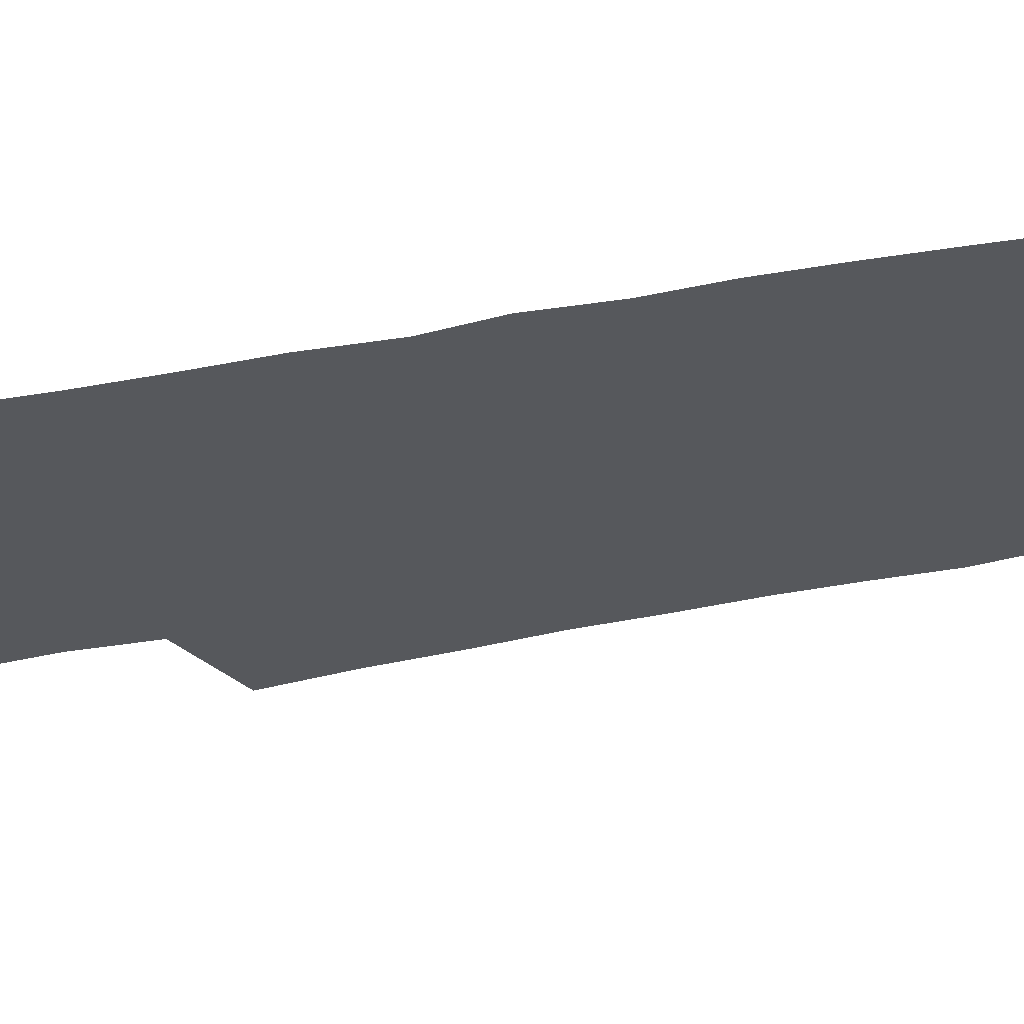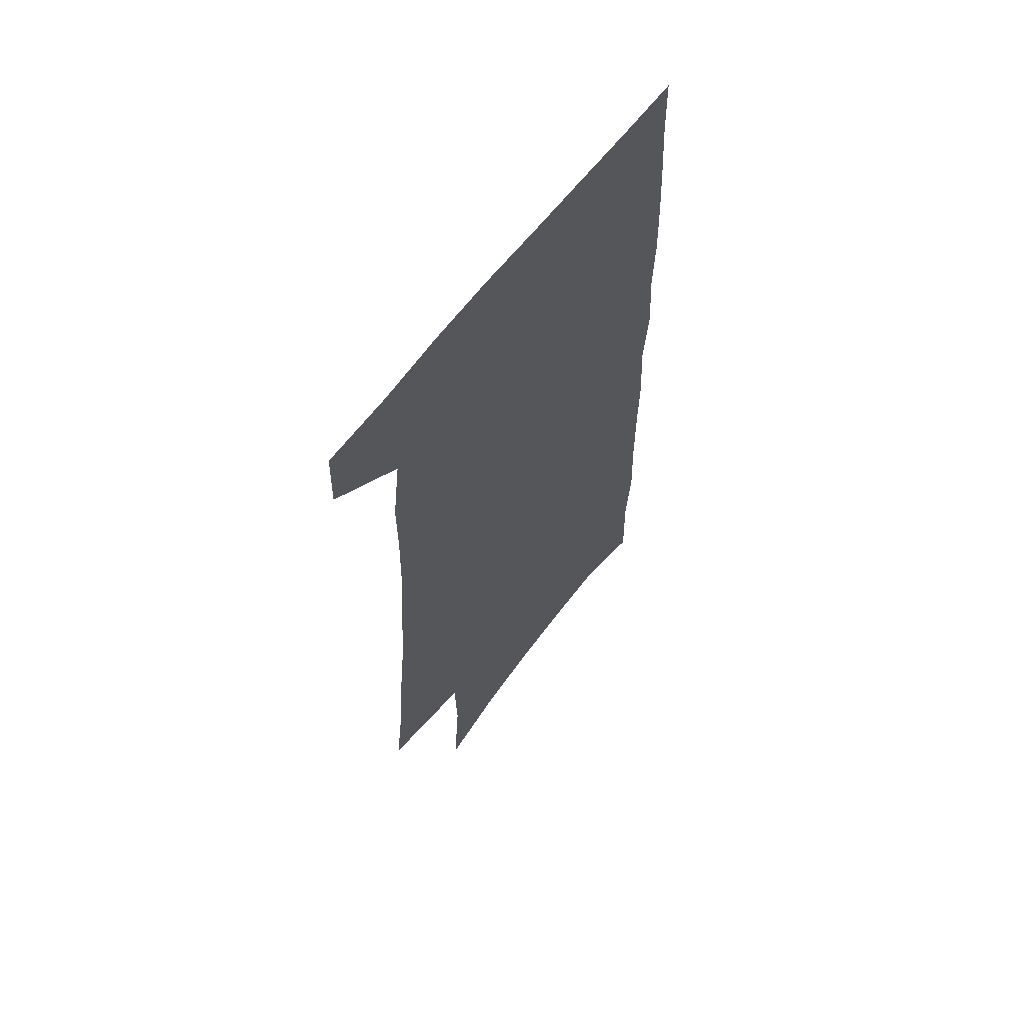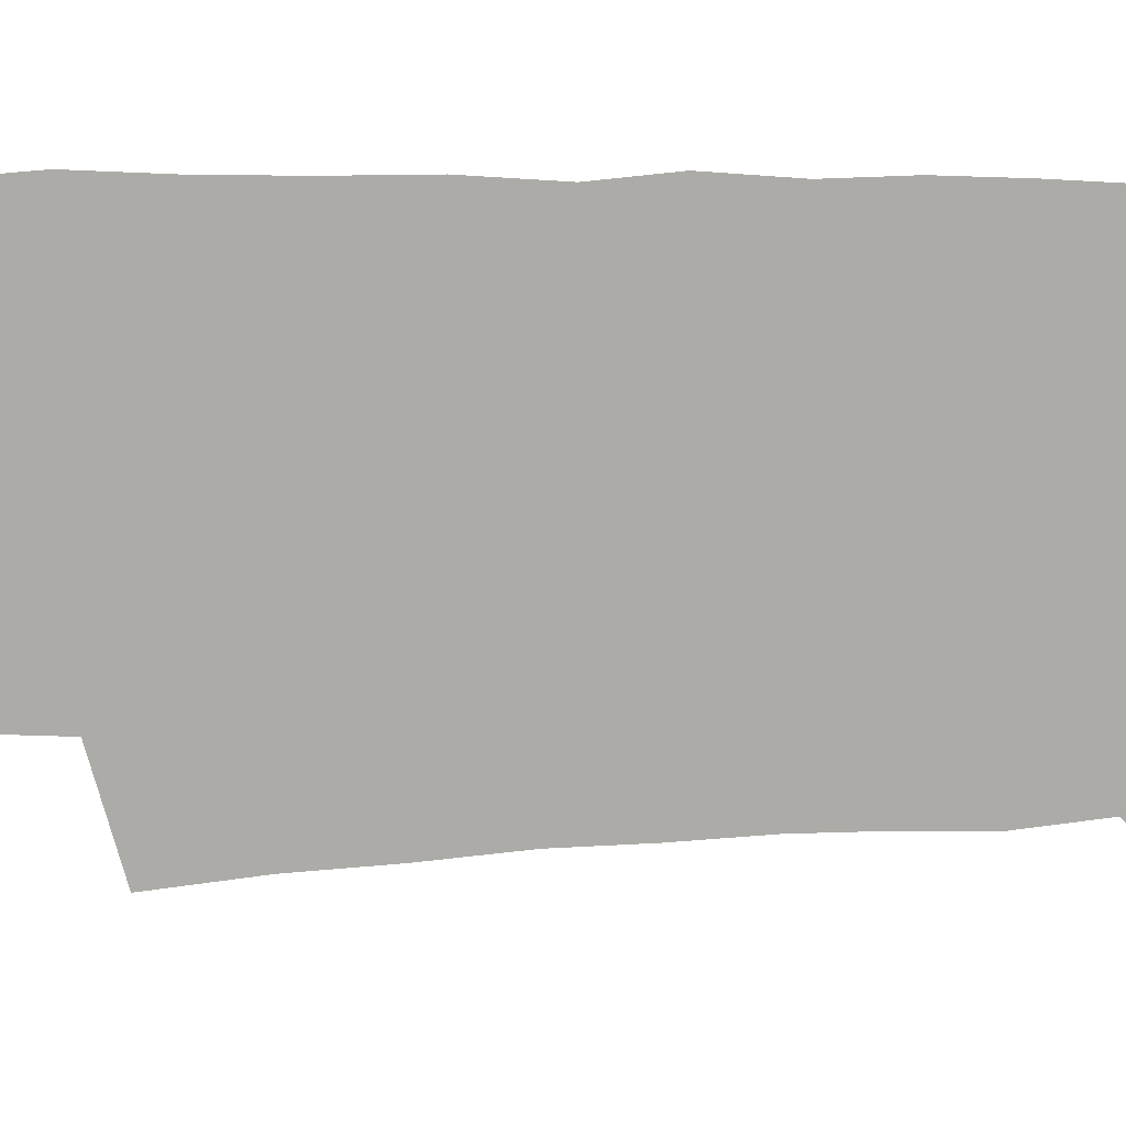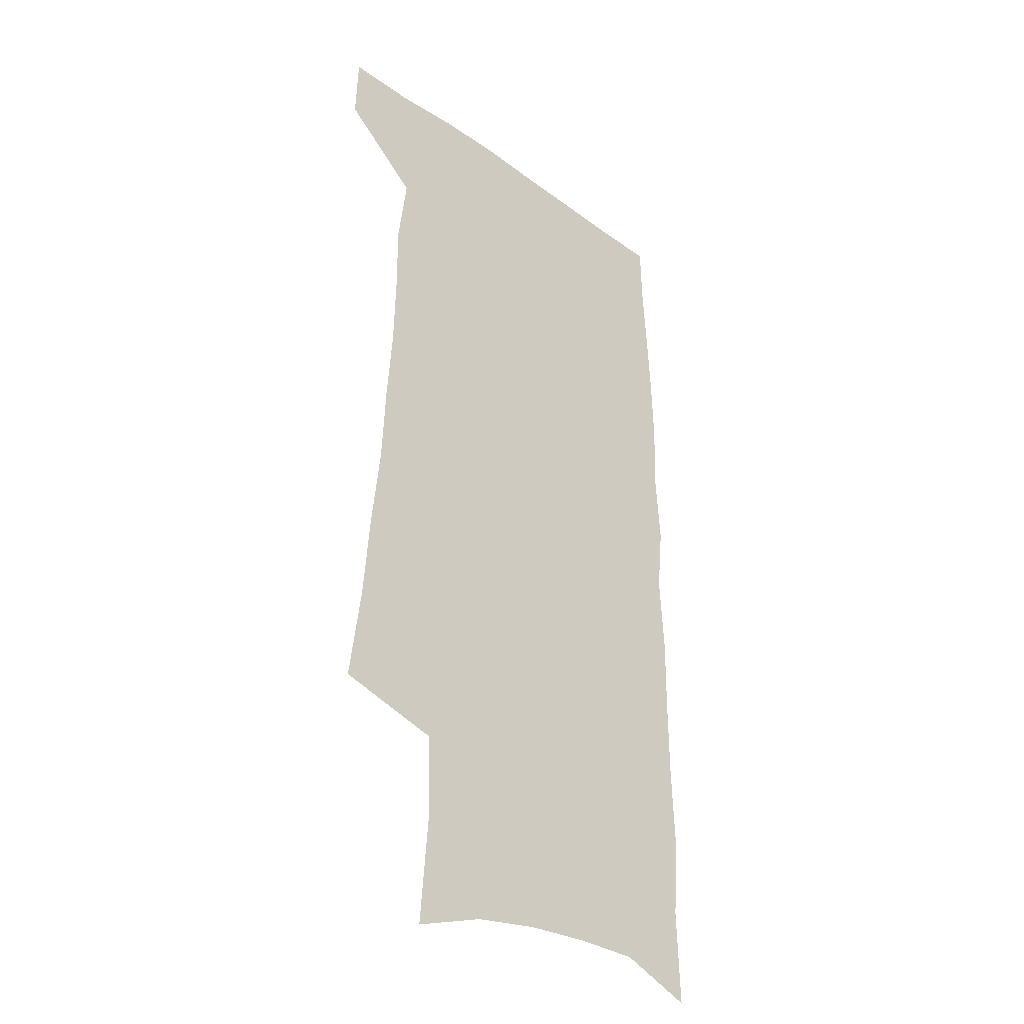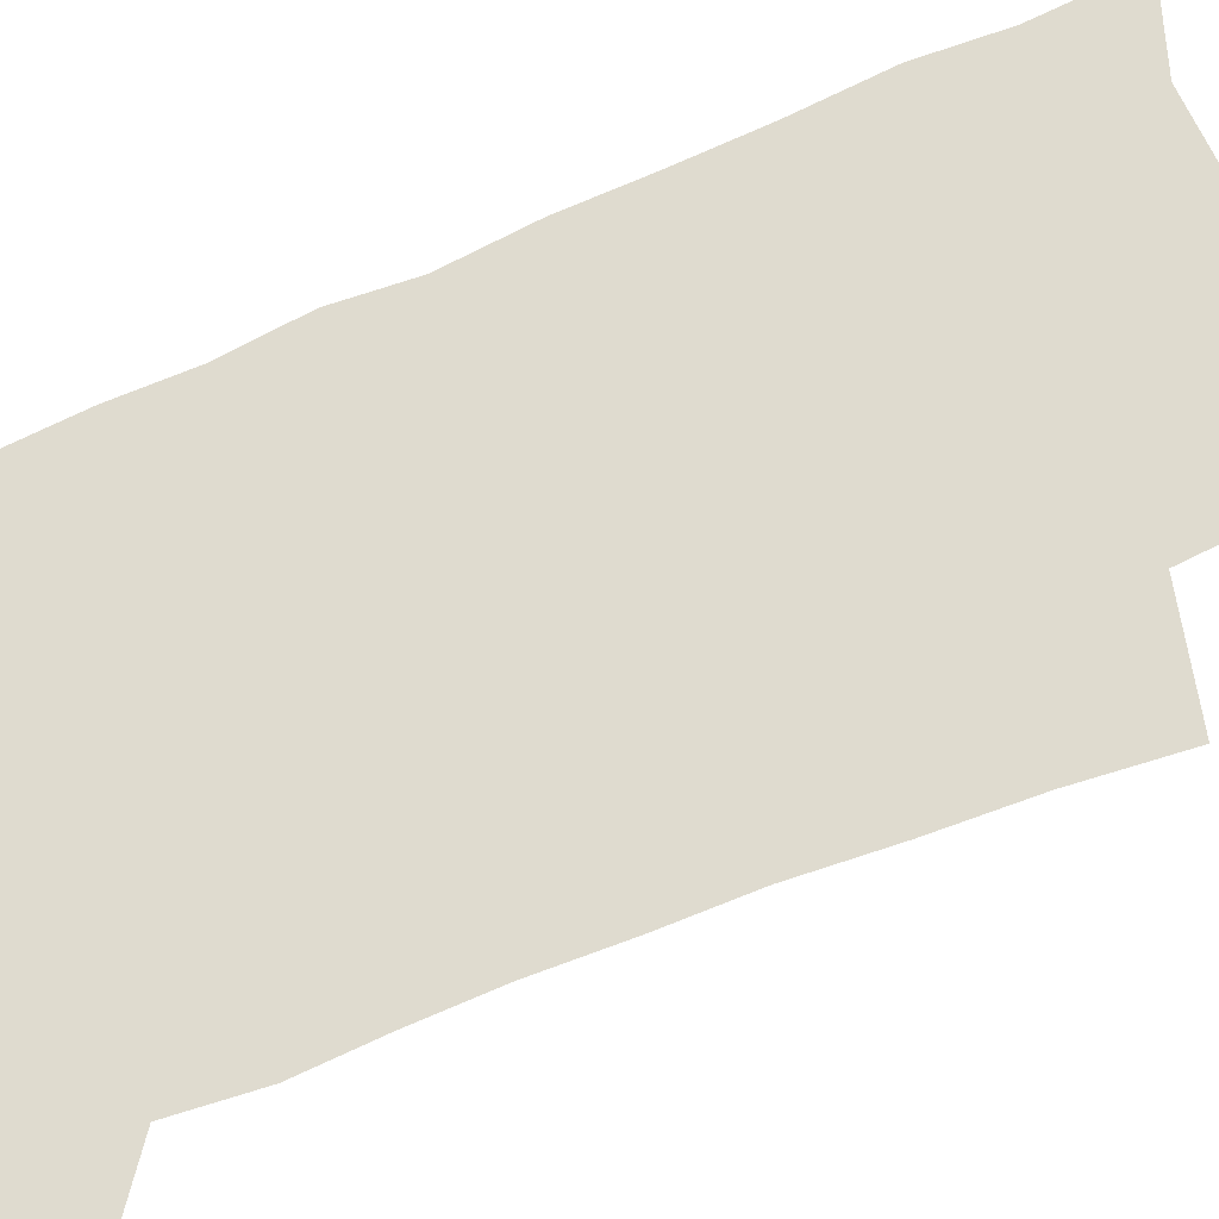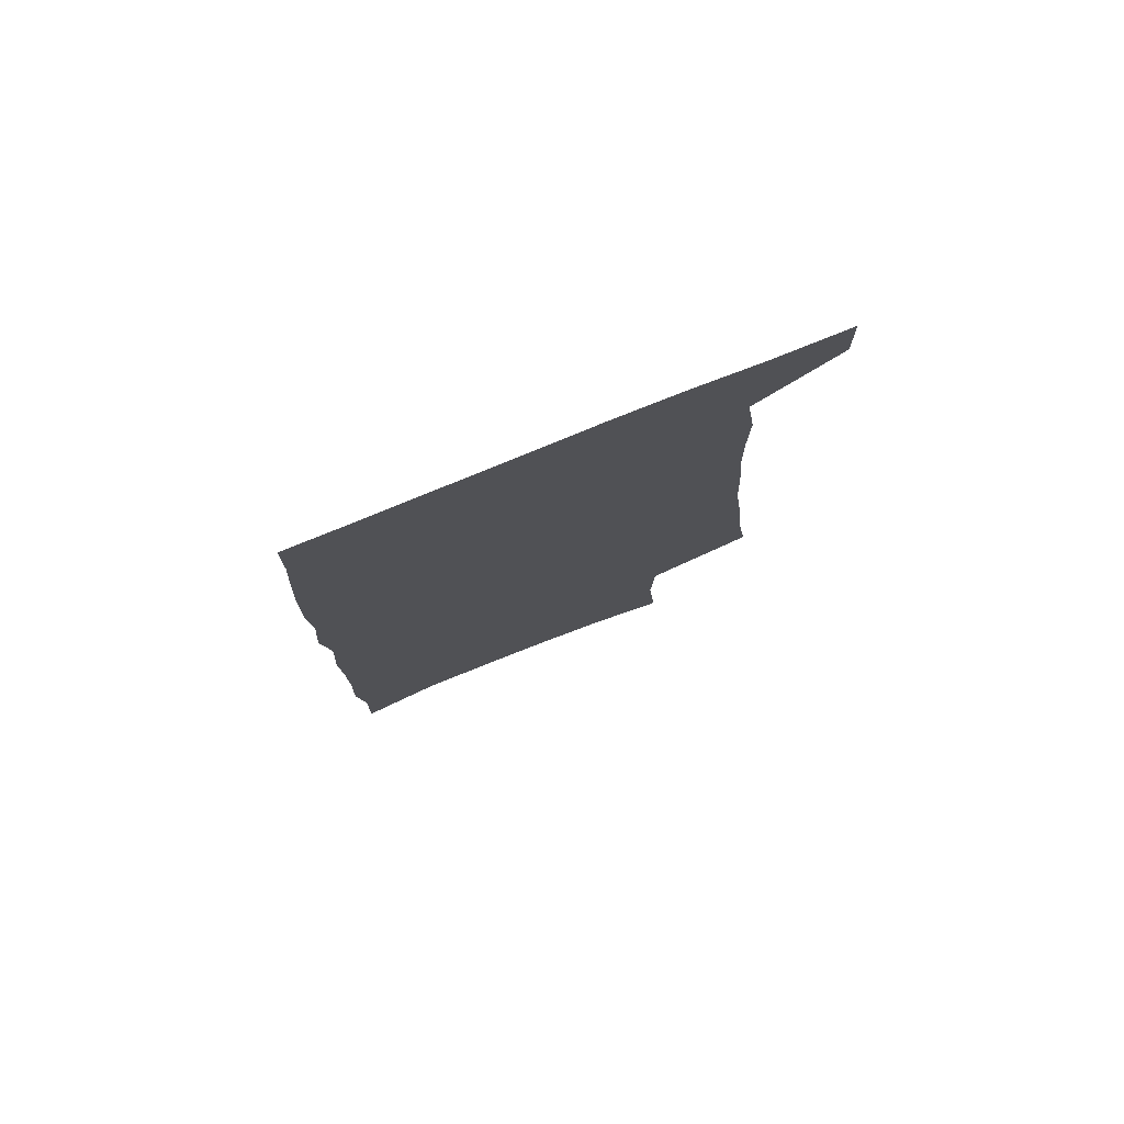
<metadata>
{"format":"obj","ext":"obj","renderer":"f3d","projection":"perspective","resolution":1024,"background":"white","views":[{"elev":-28.3,"azim":107.5,"up":"+Z"},{"elev":63.7,"azim":-52.6,"up":"+Y"},{"elev":-76.4,"azim":90.1,"up":"+Z"},{"elev":-32.5,"azim":-45.0,"up":"+Y"},{"elev":70.3,"azim":-114.7,"up":"+Z"},{"elev":79.2,"azim":158.0,"up":"+Y"}]}
</metadata>
<code>
v 485.2 534 0
v 486.2 561.8 0
v 497.8 244.4 0
v 503 283.1 0
v 505.9 318.2 0
v 509.9 353.4 0
v 511.5 385.5 0
v 513.9 417.5 0
v 514.7 447.6 0
v 514.6 476.6 0
v 518.6 506.8 0
v 516.5 534.6 0
v 516.5 562 0
v 538.6 153.5 0
v 542.1 198.3 0
v 541 232.6 0
v 544.8 270.7 0
v 546.3 304.2 0
v 545.3 334.4 0
v 547.1 366.7 0
v 547.8 396.5 0
v 547.4 425 0
v 547.6 453.4 0
v 548.4 481.5 0
v 548.4 508.4 0
v 548.4 534.9 0
v 544.4 564.7 0
v 569.9 164.1 0
v 573.9 211.9 0
v 574.6 246.7 0
v 575.3 279.9 0
v 574.8 310.1 0
v 575.5 342 0
v 576.4 373.1 0
v 575.5 400.1 0
v 575.5 428.2 0
v 576.3 456.7 0
v 576.2 483.2 0
v 576.2 509.4 0
v 576.1 535.1 0
v 572.8 565.4 0
v 599.5 168.7 0
v 601.2 213.8 0
v 602.1 251.1 0
v 602.3 283 0
v 602.3 314.1 0
v 602.1 343.4 0
v 602.3 373.6 0
v 602.7 403.3 0
v 602.5 430.4 0
v 602.7 458.1 0
v 602.6 484.2 0
v 602.9 510.3 0
v 602.3 536.4 0
v 601.5 564.4 0
v 628.4 170.8 0
v 628.5 215.1 0
v 628.7 249.4 0
v 629.4 280.1 0
v 628.7 314.6 0
v 628.6 345.1 0
v 628.5 374.7 0
v 628.6 403.1 0
v 628.8 430.3 0
v 628.6 457.8 0
v 628.6 484.4 0
v 628.6 510.4 0
v 628.8 536.1 0
v 629.1 563.8 0
v 657.2 171.1 0
v 656.2 210.6 0
v 656.6 244.2 0
v 657.1 276.3 0
v 656.5 309.4 0
v 656.1 340.8 0
v 655.8 371.2 0
v 655.9 400.1 0
v 655.6 428.6 0
v 655.6 456.2 0
v 655.9 483.1 0
v 655.7 509.9 0
v 655.7 536.3 0
v 656.4 563.1 0
v 689.1 159.1 0
v 687.8 198.6 0
v 690.5 230.4 0
v 689 265.8 0
v 688.7 298.8 0
v 689 330.4 0
v 687 363.4 0
v 689.9 391.7 0
v 687.7 422.7 0
v 688.6 451.1 0
v 687.7 479.8 0
v 686.2 508.1 0
v 684.3 536.1 0
v 683.6 563.2 0
v 691 601 0
f 11 12 1
f 1 12 2
f 12 13 2
f 16 17 3
f 3 17 4
f 17 18 4
f 4 18 5
f 18 19 5
f 5 19 6
f 19 20 6
f 6 20 7
f 20 21 7
f 7 21 8
f 21 22 8
f 8 22 9
f 22 23 9
f 9 23 10
f 23 24 10
f 10 24 11
f 24 25 11
f 11 25 12
f 25 26 12
f 12 26 13
f 26 27 13
f 14 28 15
f 28 29 15
f 15 29 16
f 29 30 16
f 16 30 17
f 30 31 17
f 17 31 18
f 31 32 18
f 18 32 19
f 32 33 19
f 19 33 20
f 33 34 20
f 20 34 21
f 34 35 21
f 21 35 22
f 35 36 22
f 22 36 23
f 36 37 23
f 23 37 24
f 37 38 24
f 24 38 25
f 38 39 25
f 25 39 26
f 39 40 26
f 26 40 27
f 40 41 27
f 28 42 29
f 42 43 29
f 29 43 30
f 43 44 30
f 30 44 31
f 44 45 31
f 31 45 32
f 45 46 32
f 32 46 33
f 46 47 33
f 33 47 34
f 47 48 34
f 34 48 35
f 48 49 35
f 35 49 36
f 49 50 36
f 36 50 37
f 50 51 37
f 37 51 38
f 51 52 38
f 38 52 39
f 52 53 39
f 39 53 40
f 53 54 40
f 40 54 41
f 54 55 41
f 42 56 43
f 56 57 43
f 43 57 44
f 57 58 44
f 44 58 45
f 58 59 45
f 45 59 46
f 59 60 46
f 46 60 47
f 60 61 47
f 47 61 48
f 61 62 48
f 48 62 49
f 62 63 49
f 49 63 50
f 63 64 50
f 50 64 51
f 64 65 51
f 51 65 52
f 65 66 52
f 52 66 53
f 66 67 53
f 53 67 54
f 67 68 54
f 54 68 55
f 68 69 55
f 56 70 57
f 70 71 57
f 57 71 58
f 71 72 58
f 58 72 59
f 72 73 59
f 59 73 60
f 73 74 60
f 60 74 61
f 74 75 61
f 61 75 62
f 75 76 62
f 62 76 63
f 76 77 63
f 63 77 64
f 77 78 64
f 64 78 65
f 78 79 65
f 65 79 66
f 79 80 66
f 66 80 67
f 80 81 67
f 67 81 68
f 81 82 68
f 68 82 69
f 82 83 69
f 70 84 71
f 84 85 71
f 71 85 72
f 85 86 72
f 72 86 73
f 86 87 73
f 73 87 74
f 87 88 74
f 74 88 75
f 88 89 75
f 75 89 76
f 89 90 76
f 76 90 77
f 90 91 77
f 77 91 78
f 91 92 78
f 78 92 79
f 92 93 79
f 79 93 80
f 93 94 80
f 80 94 81
f 94 95 81
f 81 95 82
f 95 96 82
f 82 96 83
f 96 97 83

</code>
